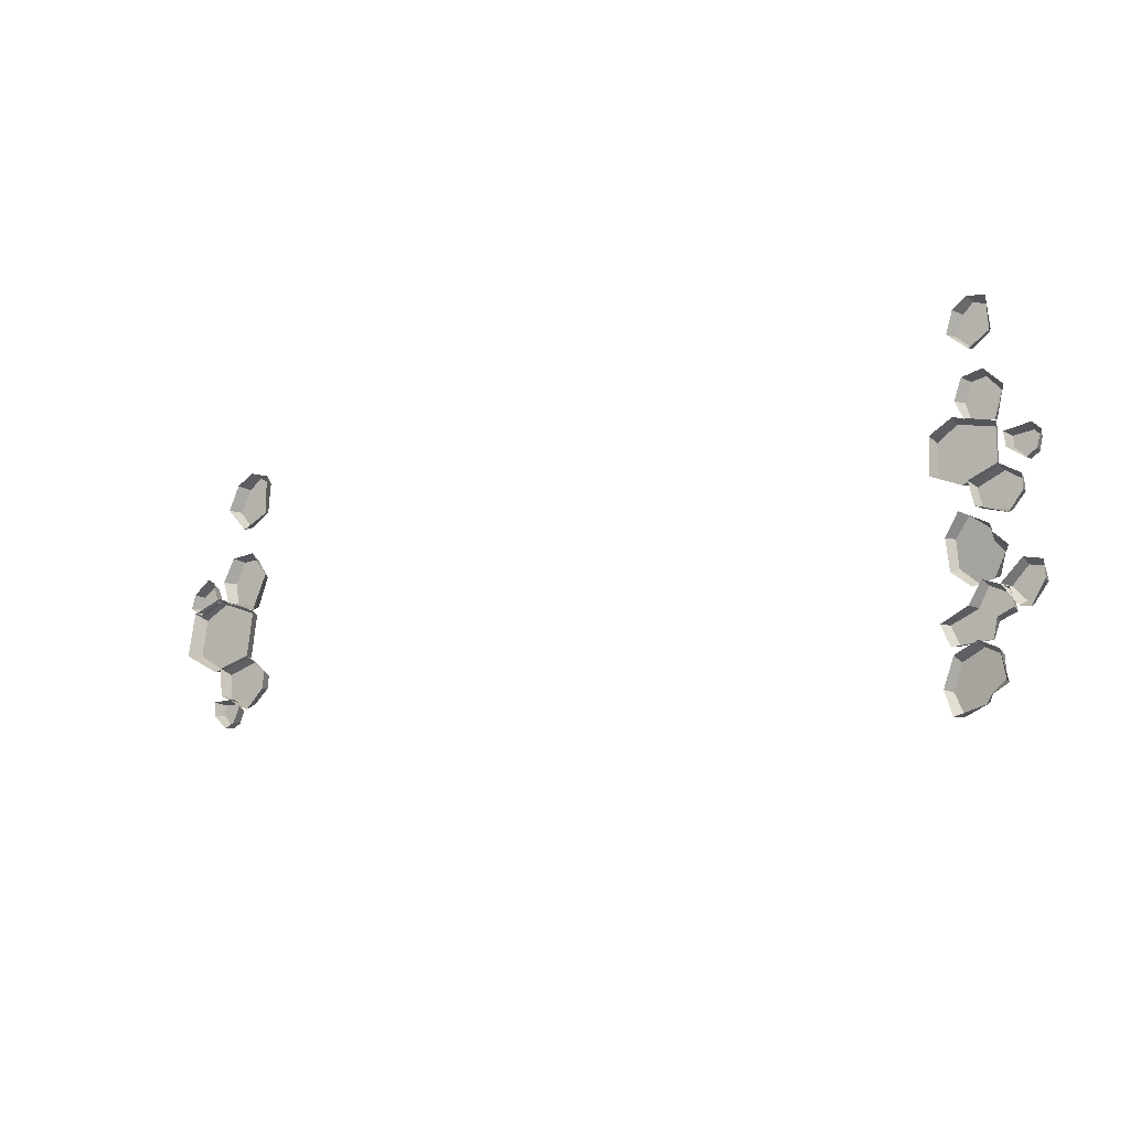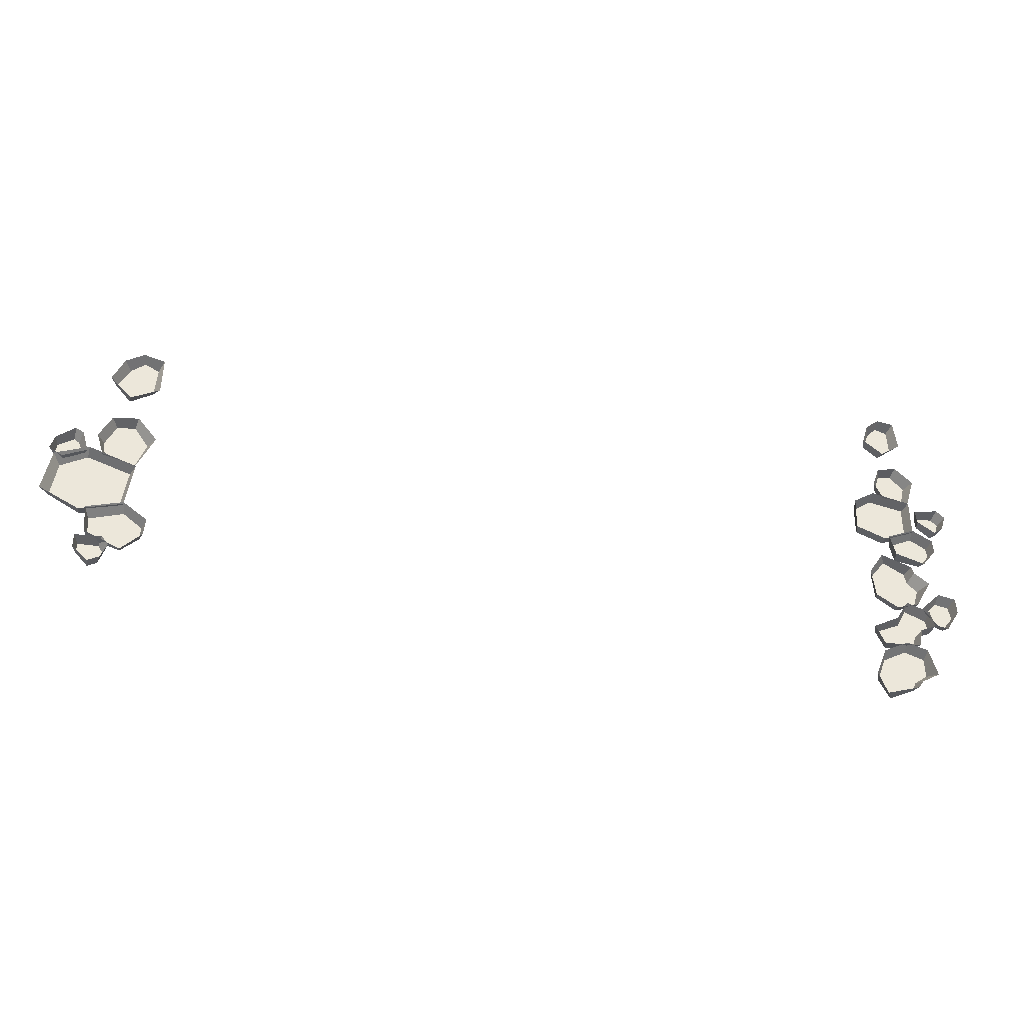
<metadata>
{"format":"obj","ext":"obj","renderer":"f3d","projection":"perspective","resolution":1024,"background":"white","views":[{"elev":-13.2,"azim":34.0,"up":"+Z"},{"elev":-37.4,"azim":-10.2,"up":"+Z"}]}
</metadata>
<code>
g SM_Env_Road_Straight_02_Edge
v 5.469 -0.2106 1.36
v 5.24 -0.2106 0.9116
v 5.529 -0.04076 1.348
v 5.291 -0.04076 0.9418
v 5.942 -0.04076 1.459
v 5.76 -0.04076 1.174
v 5.959 -0.2106 1.515
v 5.802 -0.2106 1.192
v 5.643 -0.2106 1.636
v 5.659 -0.04076 1.596
v 5.698 -0.04076 0.9825
v 5.752 -0.2106 0.9358
v 6.012 -0.2106 1.284
v 5.981 -0.04076 1.262
v 5.177 -0.04076 1.193
v 5.122 -0.2106 1.184
v 5.24 -0.1386 1.785
v 5.804 -0.2197 1.624
v 5.285 0.02434 1.844
v 5.807 -0.05042 1.685
v 5.454 -0.01922 2.437
v 5.752 -0.05439 2.097
v 5.384 -0.1807 2.463
v 5.807 -0.2359 2.152
v 5.196 -0.1437 2.183
v 5.258 0.01795 2.193
v 5.883 -0.06998 1.946
v 6 -0.2602 1.977
v 5.775 -0.2342 2.257
v 5.727 -0.05487 2.237
v 5.538 -0.007911 1.632
v 5.515 -0.174 1.572
v 6.317 -0.2106 3.355
v 5.978 -0.2106 3.298
v 6.286 -0.04076 3.308
v 6.025 -0.04076 3.278
v 6.334 -0.04076 3.046
v 6.226 -0.04076 2.974
v 6.365 -0.2106 3.042
v 6.234 -0.2106 2.951
v 6.428 -0.2106 3.249
v 6.37 -0.04076 3.212
v 6.037 -0.04076 3.135
v 6.001 -0.2106 3.111
v 5.344 -0.2106 4.563
v 5.61 -0.2106 4.343
v 5.4 -0.04076 4.569
v 5.594 -0.04076 4.392
v 5.626 -0.04076 4.956
v 5.79 -0.04076 4.897
v 5.61 -0.2106 4.982
v 5.84 -0.2106 4.947
v 5.431 -0.2106 4.844
v 5.497 -0.04076 4.825
v 5.807 -0.04076 4.559
v 5.889 -0.2106 4.529
v 6.135 -0.2106 1.831
v 5.86 -0.2106 1.562
v 6.138 -0.04076 1.774
v 5.926 -0.04076 1.553
v 6.354 -0.04076 1.556
v 6.188 -0.04246 1.338
v 6.385 -0.2106 1.555
v 6.203 -0.2089 1.263
v 6.372 -0.2106 1.78
v 6.319 -0.04076 1.737
v 6.098 -0.04076 1.37
v 6.062 -0.2106 1.29
v 5.898 -0.2106 3.438
v 5.895 -0.2106 2.92
v 5.842 -0.04076 3.416
v 5.839 -0.04076 2.941
v 5.108 -0.04076 3.337
v 5.1 -0.04076 2.936
v 5.082 -0.2106 3.39
v 5.059 -0.2106 2.915
v 5.372 -0.2106 3.563
v 5.364 -0.04076 3.521
v 5.471 -0.04076 2.781
v 5.463 -0.2106 2.746
v 5.244 -0.1521 0.8284
v 5.829 -0.2441 0.8342
v 5.274 0.01451 0.7685
v 5.818 -0.07098 0.7833
v 5.283 0.01151 0.1507
v 5.658 -0.04681 0.3997
v 5.207 -0.148 0.1359
v 5.695 -0.2243 0.3235
v 5.098 -0.1301 0.4558
v 5.158 0.03194 0.4388
v 5.824 -0.07266 0.5103
v 5.926 -0.2604 0.4403
v 5.637 -0.2154 0.2301
v 5.599 -0.03774 0.2711
v 5.573 -0.03216 0.9059
v 5.563 -0.202 0.9613
v 5.894 -0.2106 2.944
v 6.173 -0.2106 2.784
v 5.912 -0.04076 2.89
v 6.13 -0.04076 2.756
v 5.628 -0.04076 2.488
v 5.984 -0.04076 2.427
v 5.597 -0.2106 2.491
v 5.996 -0.2106 2.355
v 5.529 -0.2106 2.791
v 5.575 -0.04076 2.741
v 6.143 -0.04076 2.613
v 6.183 -0.2106 2.595
v 5.503 -0.2106 4.015
v 5.771 -0.2106 4.079
v 5.557 -0.04076 3.999
v 5.746 -0.04076 4.034
v 5.539 -0.04076 3.538
v 5.85 -0.04076 3.502
v 5.518 -0.2106 3.515
v 5.891 -0.2106 3.445
v 5.409 -0.2106 3.748
v 5.477 -0.04076 3.755
v 5.926 -0.04076 3.832
v 6.012 -0.2106 3.848
v -5.533 -0.2106 1.336
v -5.89 -0.2106 1.323
v -5.572 -0.04076 1.292
v -5.844 -0.04076 1.296
v -5.557 -0.04076 1.017
v -5.678 -0.04076 0.9574
v -5.526 -0.2106 1.008
v -5.673 -0.2106 0.9326
v -5.434 -0.2106 1.213
v -5.498 -0.04076 1.183
v -5.851 -0.04076 1.148
v -5.891 -0.2106 1.127
v -5.755 -0.2106 4.092
v -5.452 -0.2106 3.768
v -5.682 -0.04076 4.091
v -5.465 -0.04076 3.833
v -5.33 -0.04076 4.547
v -5.13 -0.04076 4.445
v -5.347 -0.2106 4.583
v -5.058 -0.2106 4.499
v -5.597 -0.2106 4.437
v -5.517 -0.04076 4.401
v -5.165 -0.04076 4.01
v -5.065 -0.2106 3.958
v -6.232 -0.2106 2.614
v -5.913 -0.2106 2.757
v -6.217 -0.04076 2.662
v -5.966 -0.04076 2.785
v -6.333 -0.04076 2.917
v -6.123 -0.04246 3.05
v -6.359 -0.2106 2.927
v -6.112 -0.2089 3.119
v -6.419 -0.2106 2.731
v -6.36 -0.04076 2.751
v -6.056 -0.04076 2.995
v -6 -0.2106 3.052
v -5.234 -0.2106 2.564
v -5.324 -0.2106 1.903
v -5.31 -0.04076 2.545
v -5.392 -0.04076 1.939
v -6.259 -0.04076 2.566
v -6.336 -0.04076 2.055
v -6.343 -0.2106 2.645
v -6.451 -0.2106 2.044
v -5.885 -0.2106 2.811
v -5.903 -0.04076 2.759
v -5.889 -0.04076 1.796
v -5.905 -0.2106 1.753
v -5.322 -0.2106 1.934
v -4.992 -0.2106 1.683
v -5.308 -0.04076 1.863
v -5.052 -0.04076 1.655
v -5.737 -0.04076 1.396
v -5.293 -0.04076 1.259
v -5.776 -0.2106 1.405
v -5.289 -0.2106 1.166
v -5.813 -0.2106 1.8
v -5.762 -0.04076 1.728
v -5.058 -0.04076 1.471
v -5.011 -0.2106 1.441
v -5.643 -0.2106 3.366
v -5.291 -0.2106 3.404
v -5.577 -0.04076 3.336
v -5.33 -0.04076 3.35
v -5.676 -0.04076 2.751
v -5.285 -0.04076 2.654
v -5.706 -0.2106 2.726
v -5.243 -0.2106 2.574
v -5.808 -0.2106 3.04
v -5.72 -0.04076 3.039
v -5.134 -0.04076 3.063
v -5.021 -0.2106 3.068
v 5.802 -0.2106 1.192
v 5.76 -0.04076 1.174
v 5.659 -0.04076 1.596
v 5.643 -0.2106 1.636
v 5.76 -0.04076 1.174
v 5.177 -0.04076 1.193
v 5.291 -0.04076 0.9418
v 5.698 -0.04076 0.9825
v 5.24 -0.2106 0.9116
v 5.752 -0.2106 0.9358
v 5.698 -0.04076 0.9825
v 5.291 -0.04076 0.9418
v 5.942 -0.04076 1.459
v 5.981 -0.04076 1.262
v 6.012 -0.2106 1.284
v 5.959 -0.2106 1.515
v 5.659 -0.04076 1.596
v 5.981 -0.04076 1.262
v 5.942 -0.04076 1.459
v 5.529 -0.04076 1.348
v 5.469 -0.2106 1.36
v 5.122 -0.2106 1.184
v 5.177 -0.04076 1.193
v 5.529 -0.04076 1.348
v 5.807 -0.2359 2.152
v 5.752 -0.05439 2.097
v 5.258 0.01795 2.193
v 5.196 -0.1437 2.183
v 5.752 -0.05439 2.097
v 5.538 -0.007911 1.632
v 5.807 -0.05042 1.685
v 5.883 -0.06998 1.946
v 5.804 -0.2197 1.624
v 6 -0.2602 1.977
v 5.883 -0.06998 1.946
v 5.807 -0.05042 1.685
v 5.454 -0.01922 2.437
v 5.727 -0.05487 2.237
v 5.775 -0.2342 2.257
v 5.384 -0.1807 2.463
v 5.258 0.01795 2.193
v 5.727 -0.05487 2.237
v 5.454 -0.01922 2.437
v 5.285 0.02434 1.844
v 5.24 -0.1386 1.785
v 5.515 -0.174 1.572
v 5.538 -0.007911 1.632
v 5.285 0.02434 1.844
v 6.334 -0.04076 3.046
v 6.226 -0.04076 2.974
v 6.037 -0.04076 3.135
v 6.234 -0.2106 2.951
v 6.226 -0.04076 2.974
v 6.365 -0.2106 3.042
v 6.37 -0.04076 3.212
v 6.334 -0.04076 3.046
v 6.37 -0.04076 3.212
v 6.428 -0.2106 3.249
v 6.317 -0.2106 3.355
v 6.286 -0.04076 3.308
v 6.286 -0.04076 3.308
v 6.025 -0.04076 3.278
v 5.978 -0.2106 3.298
v 6.001 -0.2106 3.111
v 6.037 -0.04076 3.135
v 6.025 -0.04076 3.278
v 5.626 -0.04076 4.956
v 5.79 -0.04076 4.897
v 5.807 -0.04076 4.559
v 5.84 -0.2106 4.947
v 5.79 -0.04076 4.897
v 5.61 -0.2106 4.982
v 5.497 -0.04076 4.825
v 5.626 -0.04076 4.956
v 5.497 -0.04076 4.825
v 5.431 -0.2106 4.844
v 5.344 -0.2106 4.563
v 5.4 -0.04076 4.569
v 5.4 -0.04076 4.569
v 5.594 -0.04076 4.392
v 5.61 -0.2106 4.343
v 5.889 -0.2106 4.529
v 5.807 -0.04076 4.559
v 5.594 -0.04076 4.392
v 6.354 -0.04076 1.556
v 6.188 -0.04246 1.338
v 6.098 -0.04076 1.37
v 6.203 -0.2089 1.263
v 6.188 -0.04246 1.338
v 6.385 -0.2106 1.555
v 6.319 -0.04076 1.737
v 6.354 -0.04076 1.556
v 6.319 -0.04076 1.737
v 6.372 -0.2106 1.78
v 6.135 -0.2106 1.831
v 6.138 -0.04076 1.774
v 6.138 -0.04076 1.774
v 5.926 -0.04076 1.553
v 5.86 -0.2106 1.562
v 6.062 -0.2106 1.29
v 6.098 -0.04076 1.37
v 5.926 -0.04076 1.553
v 5.108 -0.04076 3.337
v 5.1 -0.04076 2.936
v 5.471 -0.04076 2.781
v 5.1 -0.04076 2.936
v 5.059 -0.2106 2.915
v 5.082 -0.2106 3.39
v 5.108 -0.04076 3.337
v 5.364 -0.04076 3.521
v 5.364 -0.04076 3.521
v 5.842 -0.04076 3.416
v 5.898 -0.2106 3.438
v 5.372 -0.2106 3.563
v 5.842 -0.04076 3.416
v 5.839 -0.04076 2.941
v 5.895 -0.2106 2.92
v 5.839 -0.04076 2.941
v 5.471 -0.04076 2.781
v 5.463 -0.2106 2.746
v 5.658 -0.04681 0.3997
v 5.695 -0.2243 0.3235
v 5.158 0.03194 0.4388
v 5.098 -0.1301 0.4558
v 5.658 -0.04681 0.3997
v 5.824 -0.07266 0.5103
v 5.818 -0.07098 0.7833
v 5.573 -0.03216 0.9059
v 5.829 -0.2441 0.8342
v 5.818 -0.07098 0.7833
v 5.824 -0.07266 0.5103
v 5.926 -0.2604 0.4403
v 5.283 0.01151 0.1507
v 5.207 -0.148 0.1359
v 5.637 -0.2154 0.2301
v 5.599 -0.03774 0.2711
v 5.158 0.03194 0.4388
v 5.283 0.01151 0.1507
v 5.599 -0.03774 0.2711
v 5.274 0.01451 0.7685
v 5.244 -0.1521 0.8284
v 5.274 0.01451 0.7685
v 5.573 -0.03216 0.9059
v 5.563 -0.202 0.9613
v 5.628 -0.04076 2.488
v 5.984 -0.04076 2.427
v 6.143 -0.04076 2.613
v 5.984 -0.04076 2.427
v 5.996 -0.2106 2.355
v 5.597 -0.2106 2.491
v 5.628 -0.04076 2.488
v 5.575 -0.04076 2.741
v 5.575 -0.04076 2.741
v 5.912 -0.04076 2.89
v 5.894 -0.2106 2.944
v 5.529 -0.2106 2.791
v 5.912 -0.04076 2.89
v 6.13 -0.04076 2.756
v 6.173 -0.2106 2.784
v 6.13 -0.04076 2.756
v 6.143 -0.04076 2.613
v 6.183 -0.2106 2.595
v 5.539 -0.04076 3.538
v 5.85 -0.04076 3.502
v 5.926 -0.04076 3.832
v 5.85 -0.04076 3.502
v 5.891 -0.2106 3.445
v 5.518 -0.2106 3.515
v 5.539 -0.04076 3.538
v 5.477 -0.04076 3.755
v 5.477 -0.04076 3.755
v 5.557 -0.04076 3.999
v 5.503 -0.2106 4.015
v 5.409 -0.2106 3.748
v 5.557 -0.04076 3.999
v 5.746 -0.04076 4.034
v 5.771 -0.2106 4.079
v 5.746 -0.04076 4.034
v 5.926 -0.04076 3.832
v 6.012 -0.2106 3.848
v -5.557 -0.04076 1.017
v -5.678 -0.04076 0.9574
v -5.851 -0.04076 1.148
v -5.673 -0.2106 0.9326
v -5.678 -0.04076 0.9574
v -5.526 -0.2106 1.008
v -5.498 -0.04076 1.183
v -5.557 -0.04076 1.017
v -5.498 -0.04076 1.183
v -5.434 -0.2106 1.213
v -5.533 -0.2106 1.336
v -5.572 -0.04076 1.292
v -5.572 -0.04076 1.292
v -5.844 -0.04076 1.296
v -5.89 -0.2106 1.323
v -5.891 -0.2106 1.127
v -5.851 -0.04076 1.148
v -5.844 -0.04076 1.296
v -5.33 -0.04076 4.547
v -5.13 -0.04076 4.445
v -5.165 -0.04076 4.01
v -5.058 -0.2106 4.499
v -5.13 -0.04076 4.445
v -5.347 -0.2106 4.583
v -5.517 -0.04076 4.401
v -5.33 -0.04076 4.547
v -5.517 -0.04076 4.401
v -5.597 -0.2106 4.437
v -5.755 -0.2106 4.092
v -5.682 -0.04076 4.091
v -5.682 -0.04076 4.091
v -5.465 -0.04076 3.833
v -5.452 -0.2106 3.768
v -5.065 -0.2106 3.958
v -5.165 -0.04076 4.01
v -5.465 -0.04076 3.833
v -6.333 -0.04076 2.917
v -6.123 -0.04246 3.05
v -6.056 -0.04076 2.995
v -6.112 -0.2089 3.119
v -6.123 -0.04246 3.05
v -6.359 -0.2106 2.927
v -6.36 -0.04076 2.751
v -6.333 -0.04076 2.917
v -6.36 -0.04076 2.751
v -6.419 -0.2106 2.731
v -6.232 -0.2106 2.614
v -6.217 -0.04076 2.662
v -6.217 -0.04076 2.662
v -5.966 -0.04076 2.785
v -5.913 -0.2106 2.757
v -6 -0.2106 3.052
v -6.056 -0.04076 2.995
v -5.966 -0.04076 2.785
v -6.259 -0.04076 2.566
v -6.336 -0.04076 2.055
v -5.889 -0.04076 1.796
v -6.336 -0.04076 2.055
v -6.451 -0.2106 2.044
v -6.343 -0.2106 2.645
v -6.259 -0.04076 2.566
v -5.903 -0.04076 2.759
v -5.903 -0.04076 2.759
v -5.31 -0.04076 2.545
v -5.234 -0.2106 2.564
v -5.885 -0.2106 2.811
v -5.31 -0.04076 2.545
v -5.392 -0.04076 1.939
v -5.324 -0.2106 1.903
v -5.392 -0.04076 1.939
v -5.889 -0.04076 1.796
v -5.905 -0.2106 1.753
v -5.737 -0.04076 1.396
v -5.293 -0.04076 1.259
v -5.058 -0.04076 1.471
v -5.293 -0.04076 1.259
v -5.289 -0.2106 1.166
v -5.776 -0.2106 1.405
v -5.737 -0.04076 1.396
v -5.762 -0.04076 1.728
v -5.762 -0.04076 1.728
v -5.308 -0.04076 1.863
v -5.322 -0.2106 1.934
v -5.813 -0.2106 1.8
v -5.308 -0.04076 1.863
v -5.052 -0.04076 1.655
v -4.992 -0.2106 1.683
v -5.052 -0.04076 1.655
v -5.058 -0.04076 1.471
v -5.011 -0.2106 1.441
v -5.676 -0.04076 2.751
v -5.285 -0.04076 2.654
v -5.134 -0.04076 3.063
v -5.285 -0.04076 2.654
v -5.243 -0.2106 2.574
v -5.706 -0.2106 2.726
v -5.676 -0.04076 2.751
v -5.72 -0.04076 3.039
v -5.72 -0.04076 3.039
v -5.577 -0.04076 3.336
v -5.643 -0.2106 3.366
v -5.808 -0.2106 3.04
v -5.577 -0.04076 3.336
v -5.33 -0.04076 3.35
v -5.291 -0.2106 3.404
v -5.33 -0.04076 3.35
v -5.134 -0.04076 3.063
v -5.021 -0.2106 3.068
g SM_Env_Road_Straight_02_Edge_0
f 2 16 15
f 4 2 15
f 6 14 13
f 8 6 13
f 193 12 11
f 194 193 11
f 10 9 7
f 5 10 7
f 1 196 195
f 3 1 195
f 200 199 197
f 199 198 197
f 197 198 212
f 209 197 212
f 210 197 209
f 211 210 209
f 203 202 201
f 204 203 201
f 207 206 205
f 208 207 205
f 215 214 213
f 216 215 213
f 18 32 31
f 20 18 31
f 22 30 29
f 24 22 29
f 217 28 27
f 218 217 27
f 26 25 23
f 21 26 23
f 17 220 219
f 19 17 219
f 224 223 221
f 223 222 221
f 221 222 236
f 233 221 236
f 234 221 233
f 235 234 233
f 227 226 225
f 228 227 225
f 231 230 229
f 232 231 229
f 239 238 237
f 240 239 237
f 36 34 33
f 35 36 33
f 37 38 42
f 38 43 42
f 42 43 253
f 43 254 253
f 40 242 241
f 39 40 241
f 244 44 243
f 245 244 243
f 247 41 246
f 248 247 246
f 251 250 249
f 252 251 249
f 257 256 255
f 258 257 255
f 48 46 45
f 47 48 45
f 49 50 54
f 50 55 54
f 54 55 271
f 55 272 271
f 52 260 259
f 51 52 259
f 262 56 261
f 263 262 261
f 265 53 264
f 266 265 264
f 269 268 267
f 270 269 267
f 275 274 273
f 276 275 273
f 60 58 57
f 59 60 57
f 61 62 66
f 62 67 66
f 66 67 289
f 67 290 289
f 64 278 277
f 63 64 277
f 280 68 279
f 281 280 279
f 283 65 282
f 284 283 282
f 287 286 285
f 288 287 285
f 293 292 291
f 294 293 291
f 72 71 69
f 70 72 69
f 74 73 78
f 79 74 78
f 79 78 307
f 308 79 307
f 76 75 295
f 296 76 295
f 299 298 297
f 80 299 297
f 302 301 300
f 77 302 300
f 305 304 303
f 306 305 303
f 311 310 309
f 312 311 309
f 82 84 95
f 96 82 95
f 86 88 93
f 94 86 93
f 314 313 91
f 92 314 91
f 90 85 87
f 89 90 87
f 81 83 315
f 316 81 315
f 319 318 317
f 320 319 317
f 320 317 332
f 317 329 332
f 317 331 329
f 331 330 329
f 323 322 321
f 324 323 321
f 327 326 325
f 328 327 325
f 335 334 333
f 336 335 333
f 100 99 97
f 98 100 97
f 102 101 106
f 107 102 106
f 107 106 349
f 350 107 349
f 104 103 337
f 338 104 337
f 341 340 339
f 108 341 339
f 344 343 342
f 105 344 342
f 347 346 345
f 348 347 345
f 353 352 351
f 354 353 351
f 112 111 109
f 110 112 109
f 114 113 118
f 119 114 118
f 119 118 367
f 368 119 367
f 116 115 355
f 356 116 355
f 359 358 357
f 120 359 357
f 362 361 360
f 117 362 360
f 365 364 363
f 366 365 363
f 371 370 369
f 372 371 369
f 124 122 121
f 123 124 121
f 125 126 130
f 126 131 130
f 130 131 385
f 131 386 385
f 128 374 373
f 127 128 373
f 376 132 375
f 377 376 375
f 379 129 378
f 380 379 378
f 383 382 381
f 384 383 381
f 389 388 387
f 390 389 387
f 136 134 133
f 135 136 133
f 137 138 142
f 138 143 142
f 142 143 403
f 143 404 403
f 140 392 391
f 139 140 391
f 394 144 393
f 395 394 393
f 397 141 396
f 398 397 396
f 401 400 399
f 402 401 399
f 407 406 405
f 408 407 405
f 148 146 145
f 147 148 145
f 149 150 154
f 150 155 154
f 154 155 421
f 155 422 421
f 152 410 409
f 151 152 409
f 412 156 411
f 413 412 411
f 415 153 414
f 416 415 414
f 419 418 417
f 420 419 417
f 425 424 423
f 426 425 423
f 160 159 157
f 158 160 157
f 162 161 166
f 167 162 166
f 167 166 439
f 440 167 439
f 164 163 427
f 428 164 427
f 431 430 429
f 168 431 429
f 434 433 432
f 165 434 432
f 437 436 435
f 438 437 435
f 443 442 441
f 444 443 441
f 172 171 169
f 170 172 169
f 174 173 178
f 179 174 178
f 179 178 457
f 458 179 457
f 176 175 445
f 446 176 445
f 449 448 447
f 180 449 447
f 452 451 450
f 177 452 450
f 455 454 453
f 456 455 453
f 461 460 459
f 462 461 459
f 184 183 181
f 182 184 181
f 186 185 190
f 191 186 190
f 191 190 475
f 476 191 475
f 188 187 463
f 464 188 463
f 467 466 465
f 192 467 465
f 470 469 468
f 189 470 468
f 473 472 471
f 474 473 471
f 479 478 477
f 480 479 477

</code>
